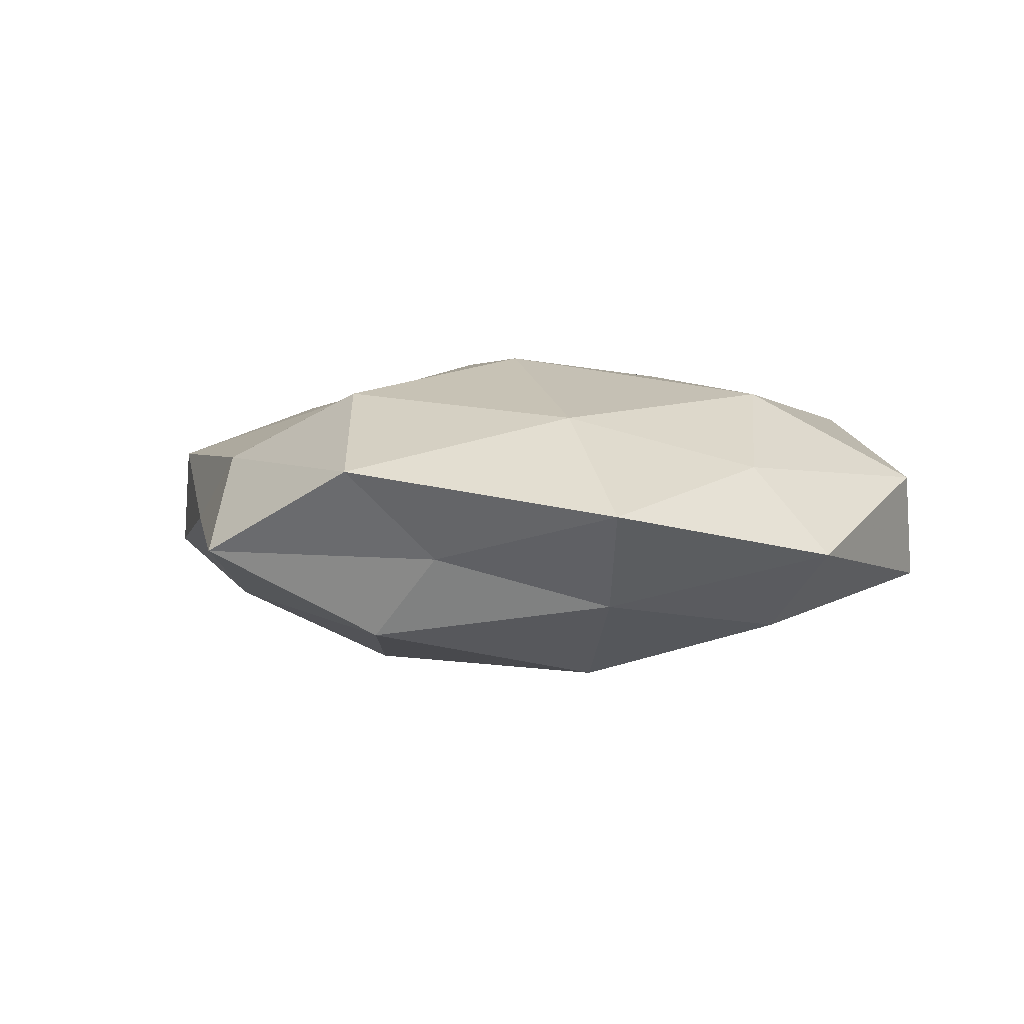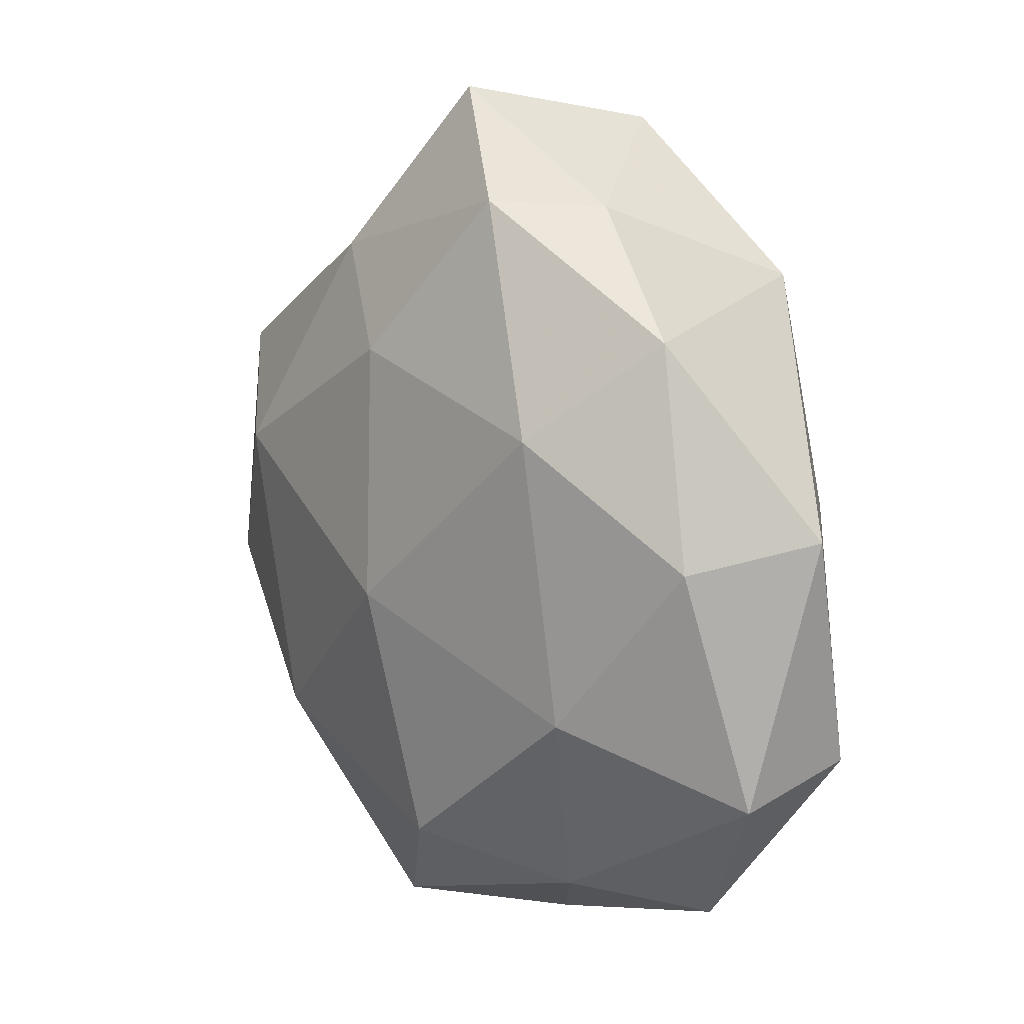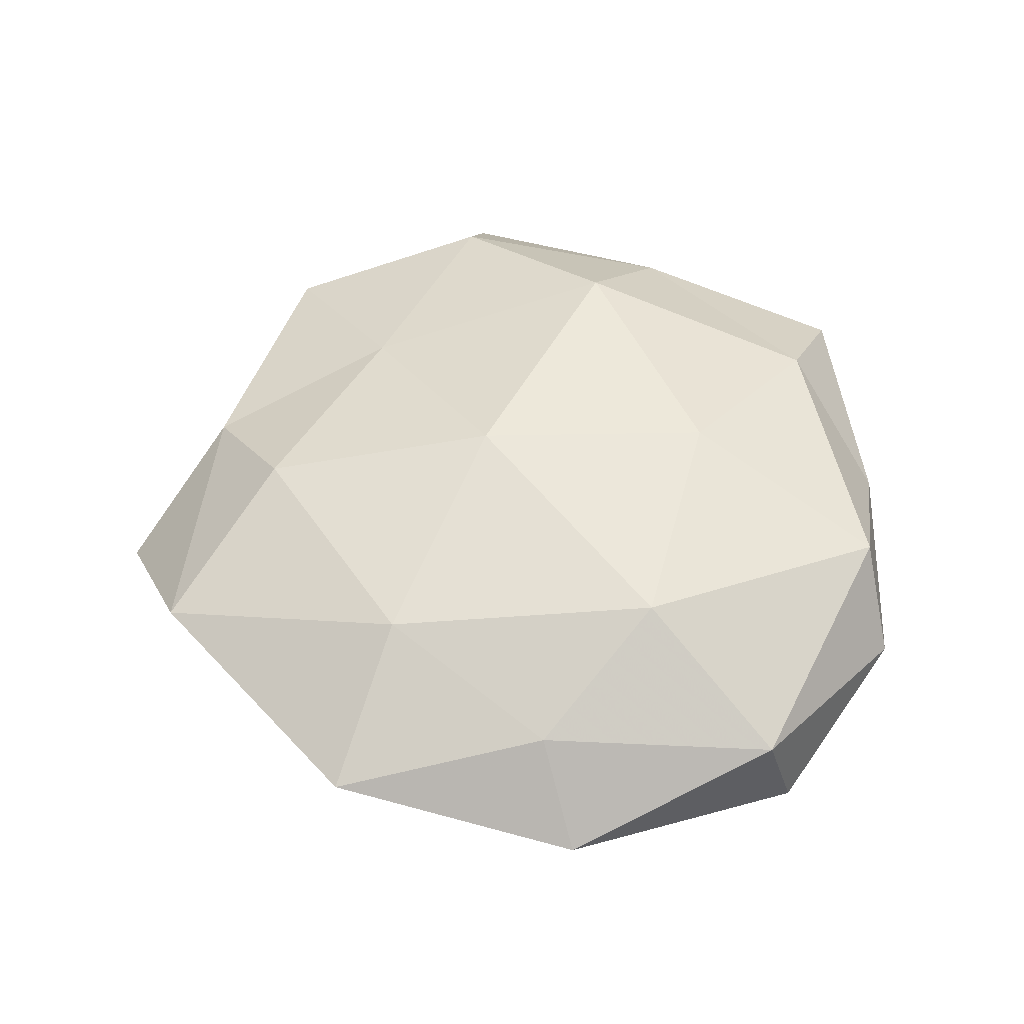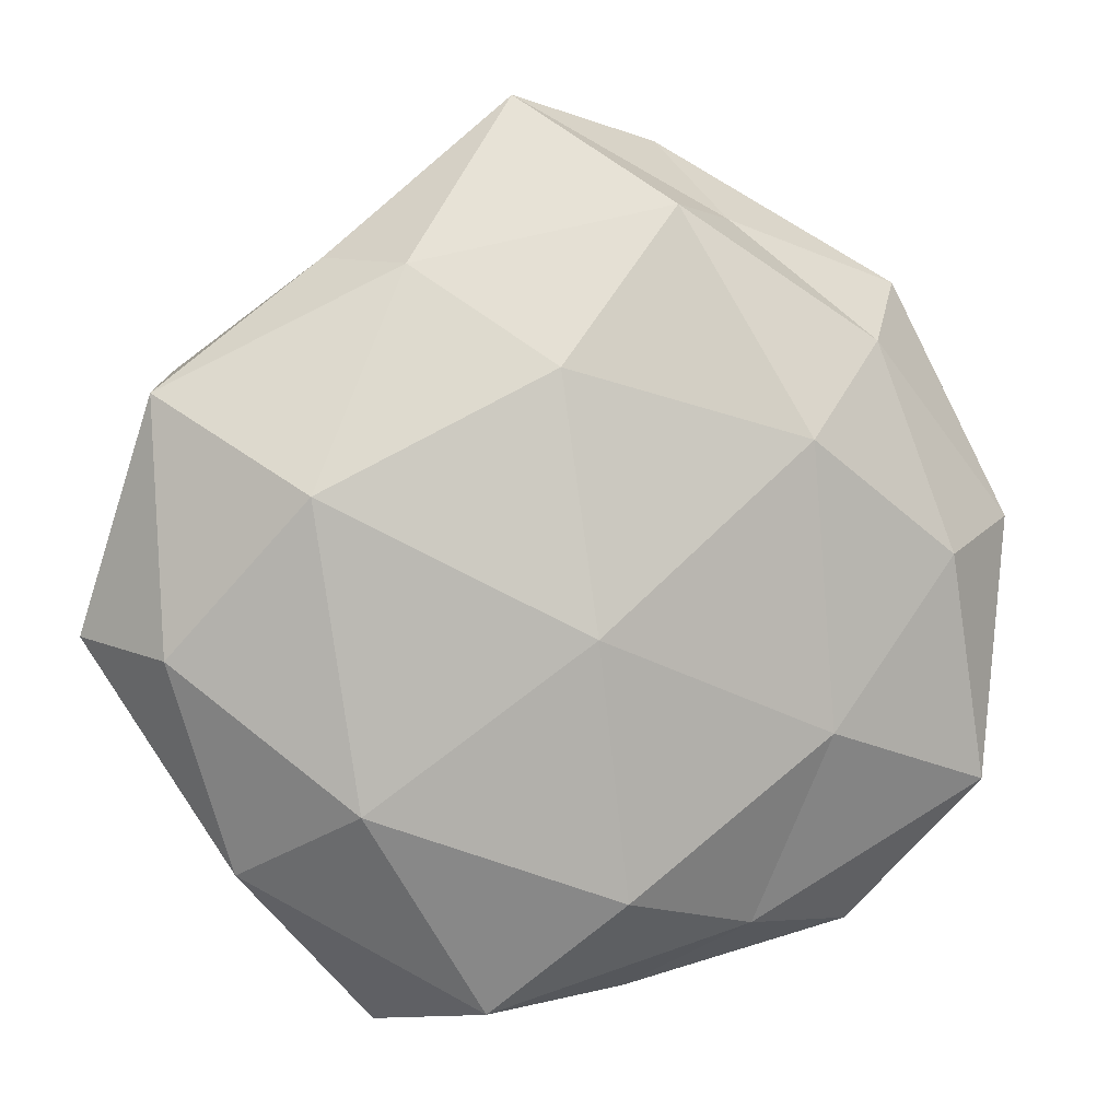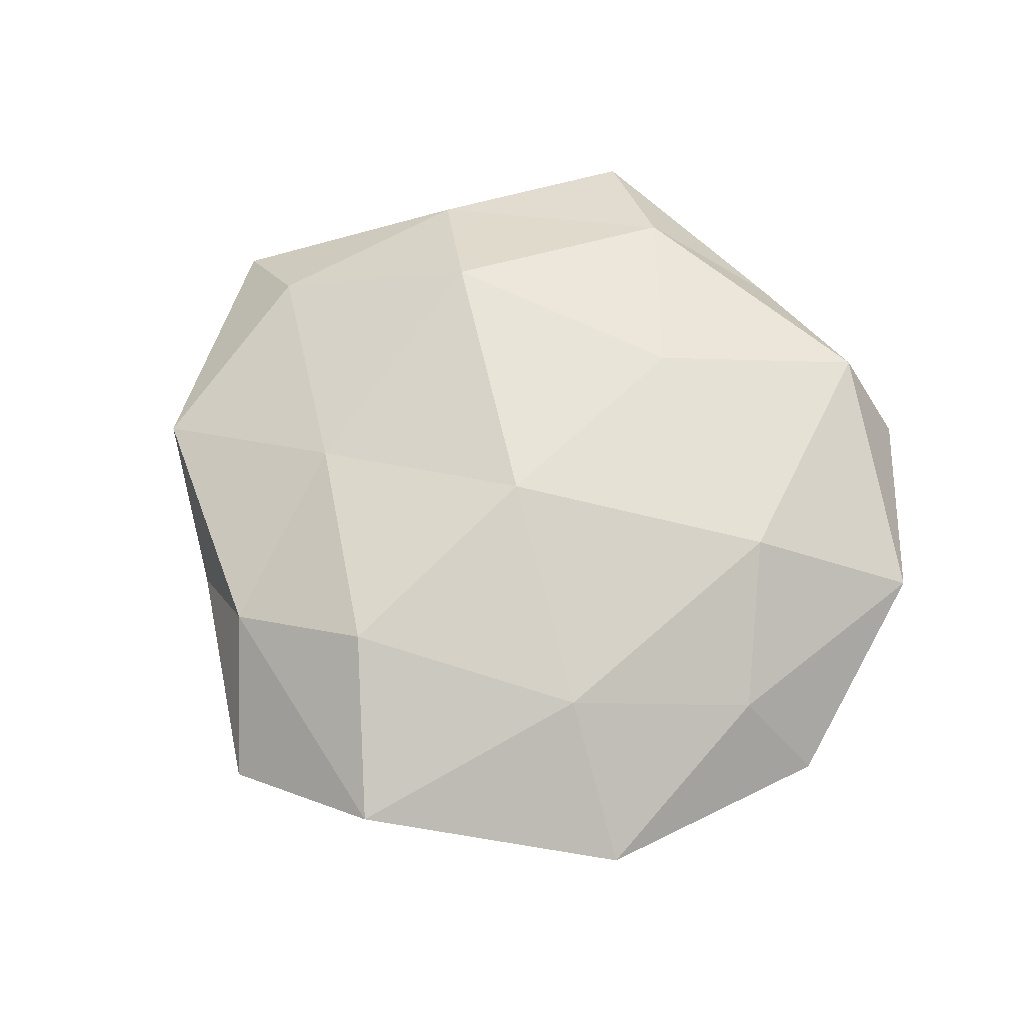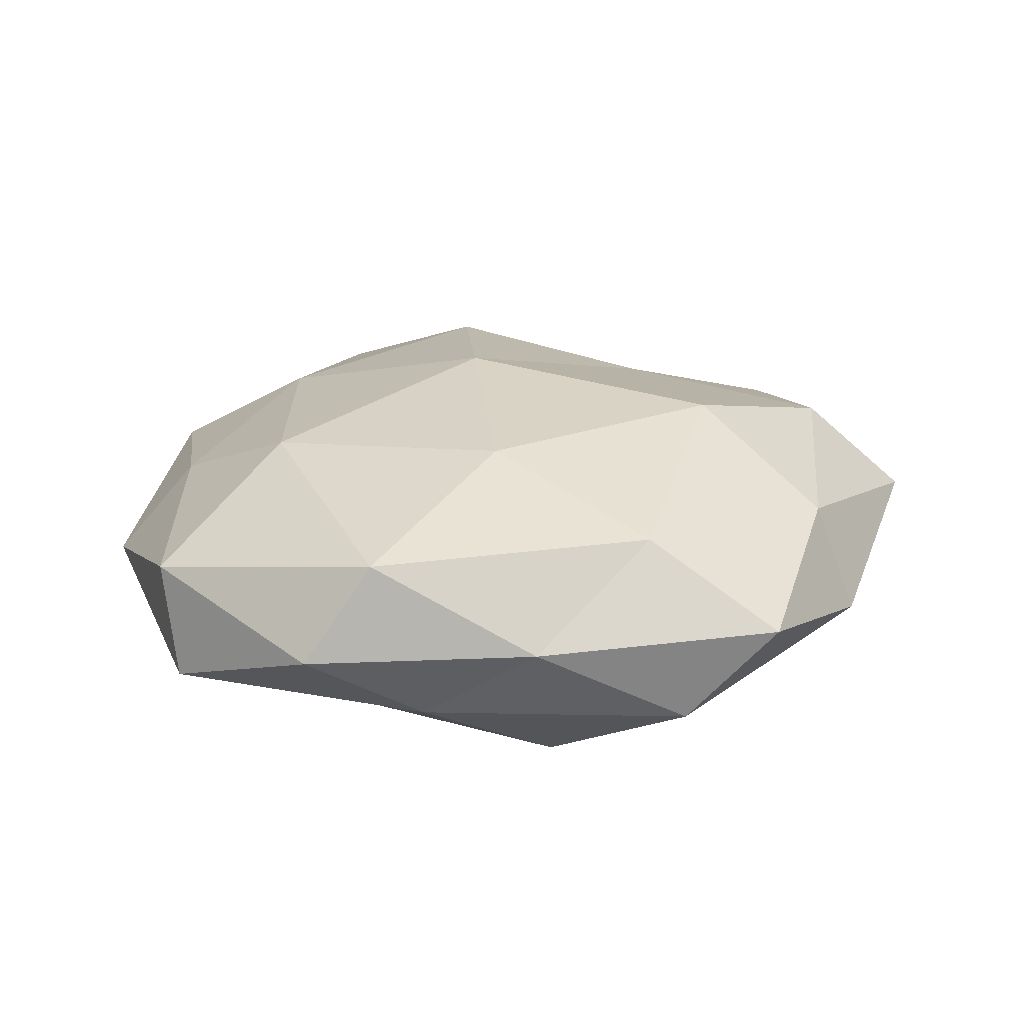
<metadata>
{"format":"obj","ext":"obj","renderer":"f3d","projection":"perspective","resolution":1024,"background":"white","views":[{"elev":4.8,"azim":-141.2,"up":"+Z"},{"elev":10.9,"azim":-130.4,"up":"+Y"},{"elev":49.9,"azim":-103.1,"up":"+Z"},{"elev":2.6,"azim":165.2,"up":"+Y"},{"elev":65.6,"azim":-142.5,"up":"+Z"},{"elev":22.4,"azim":-12.6,"up":"+Z"}]}
</metadata>
<code>
v -0.01343 0.05554 0.009147
v 0.05156 0.02327 -0.00569
v -0.03623 -0.0427 0.0005907
v -0.02722 0.02648 0.01545
v -0.03424 -0.007854 0.01797
v 0.05908 -0.005342 0.003053
v -0.02049 -0.0409 -0.009034
v -0.02426 0.01789 -0.02028
v 0.02389 0.01801 0.01605
v 0.02482 -0.01529 0.02151
v -0.003191 0.008015 0.02301
v 0.03054 0.03953 -0.0001604
v 0.009337 -0.04292 0.01377
v -0.006704 -0.02251 0.01985
v -0.002044 -0.03624 -0.01894
v 0.03799 -0.02816 0.00968
v 0.01257 -0.05056 -0.008493
v 0.02906 -0.0253 -0.01638
v 0.001512 0.03775 0.01841
v 0.01963 0.04332 0.009217
v 0.04746 0.02604 0.007995
v -0.04352 0.03788 0.003803
v 0.035 0.01148 -0.01823
v 0.04172 -0.03346 -0.003319
v 0.02249 0.03831 -0.01061
v -0.01943 0.04492 -0.002555
v -0.02721 -0.04193 0.01301
v 0.006358 0.02618 -0.01978
v -0.04498 0.003952 -0.01327
v -0.05108 -0.02437 -0.008143
v 0.02398 -0.0529 0.003639
v 0.007772 0.05927 -0.002015
v -0.03661 0.03002 -0.008854
v -0.04573 0.009828 0.008765
v 0.002839 -0.004933 -0.02337
v -0.007412 -0.05017 0.002164
v 0.04672 -0.0007802 0.0143
v -0.009669 0.04567 -0.01324
v -0.02776 -0.01705 -0.01793
v -0.05648 0.008268 -0.002535
v 0.05059 -0.007497 -0.009392
v -0.05251 -0.0202 0.006118
f 5 11 4
f 9 11 10
f 5 14 11
f 10 11 14
f 14 13 10
f 13 16 10
f 7 15 17
f 17 15 18
f 19 1 4
f 4 11 19
f 9 19 11
f 20 1 19
f 20 19 9
f 21 6 2
f 12 21 2
f 20 9 21
f 12 20 21
f 1 22 4
f 6 16 24
f 17 18 24
f 12 2 25
f 2 23 25
f 1 26 22
f 27 14 5
f 27 13 14
f 25 23 28
f 3 30 7
f 13 31 16
f 24 16 31
f 31 17 24
f 32 1 20
f 12 32 20
f 12 25 32
f 32 26 1
f 33 22 26
f 33 8 29
f 34 5 4
f 4 22 34
f 35 18 15
f 23 18 35
f 35 8 28
f 28 23 35
f 3 7 36
f 7 17 36
f 3 36 27
f 36 13 27
f 36 31 13
f 36 17 31
f 37 9 10
f 6 37 16
f 10 16 37
f 21 37 6
f 21 9 37
f 38 28 8
f 25 28 38
f 25 38 32
f 32 38 26
f 38 8 33
f 26 38 33
f 7 39 15
f 39 29 8
f 30 39 7
f 30 29 39
f 39 8 35
f 15 39 35
f 30 40 29
f 40 22 33
f 29 40 33
f 40 34 22
f 2 6 41
f 2 41 23
f 23 41 18
f 41 6 24
f 24 18 41
f 3 27 42
f 27 5 42
f 3 42 30
f 42 5 34
f 42 40 30
f 42 34 40

</code>
